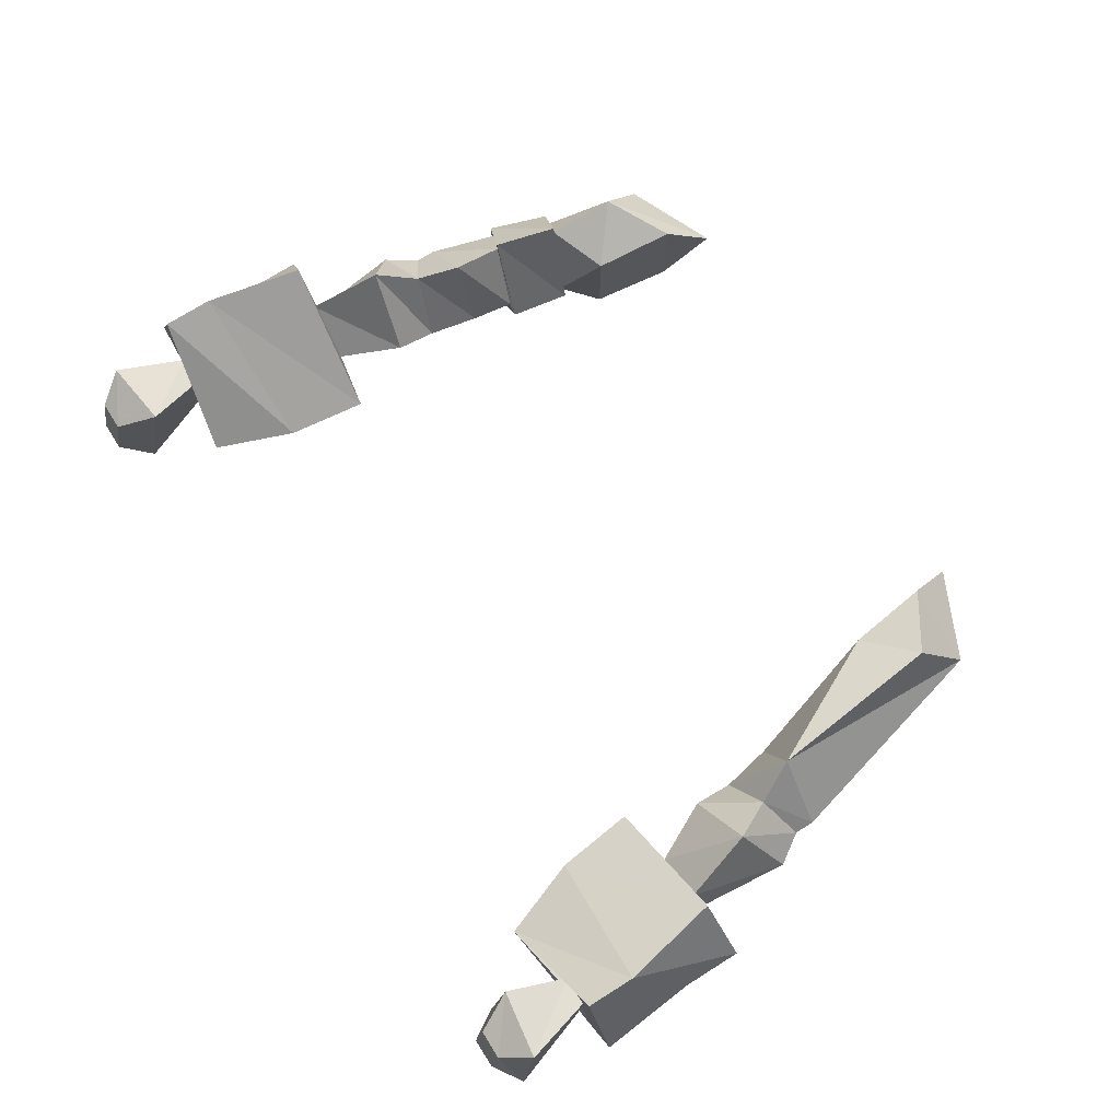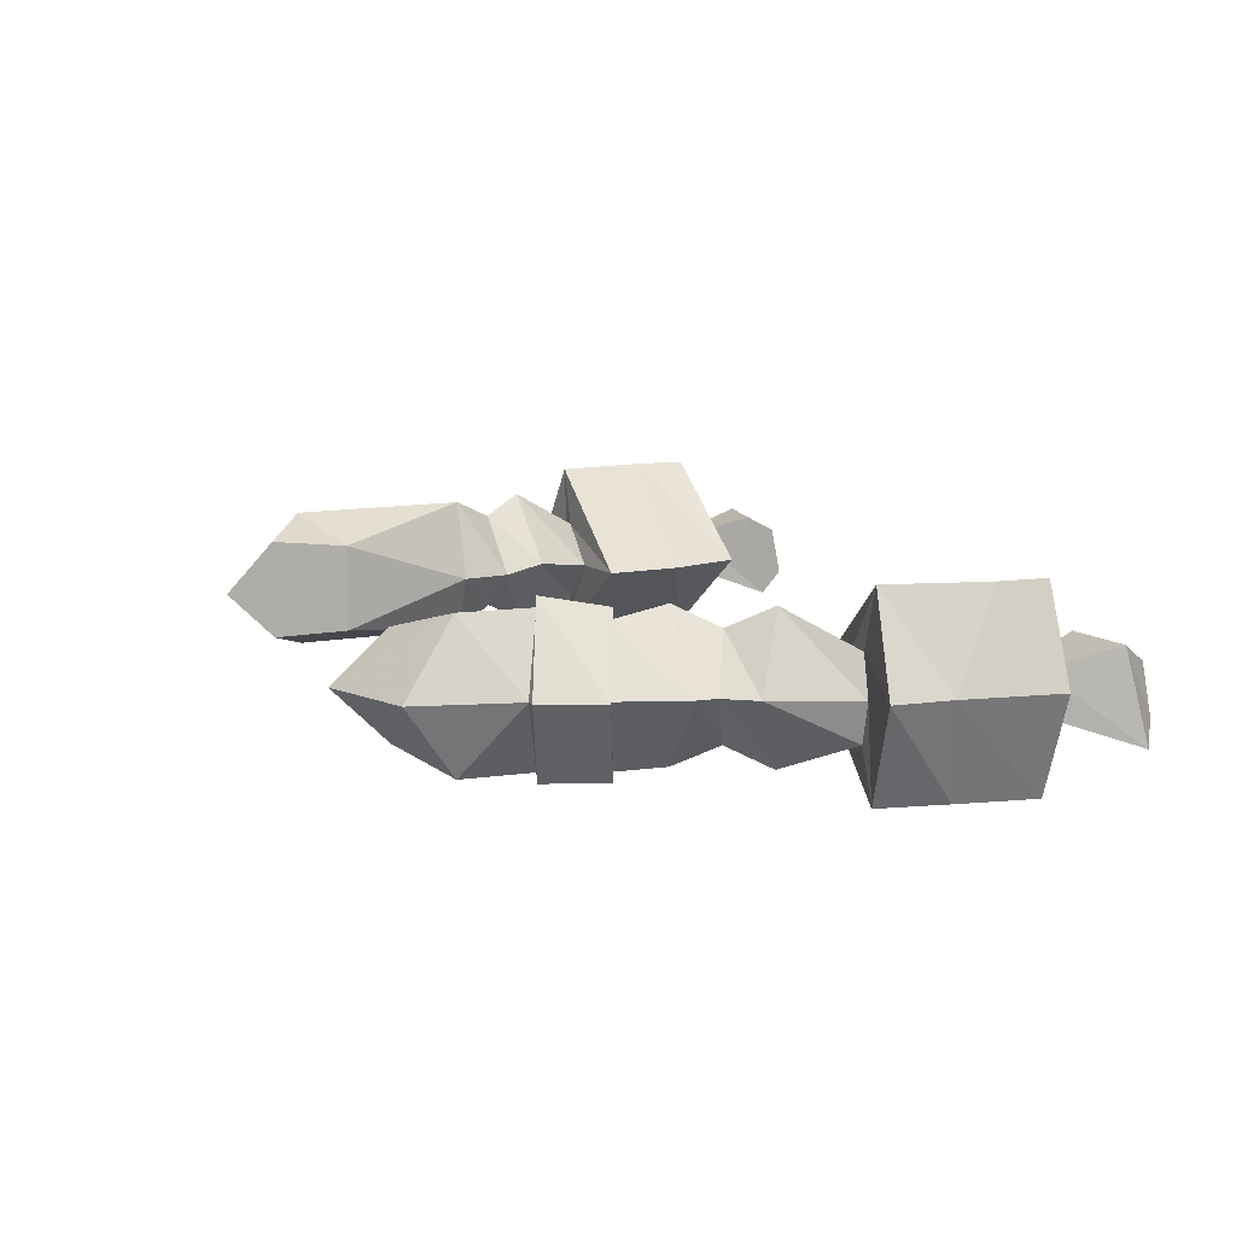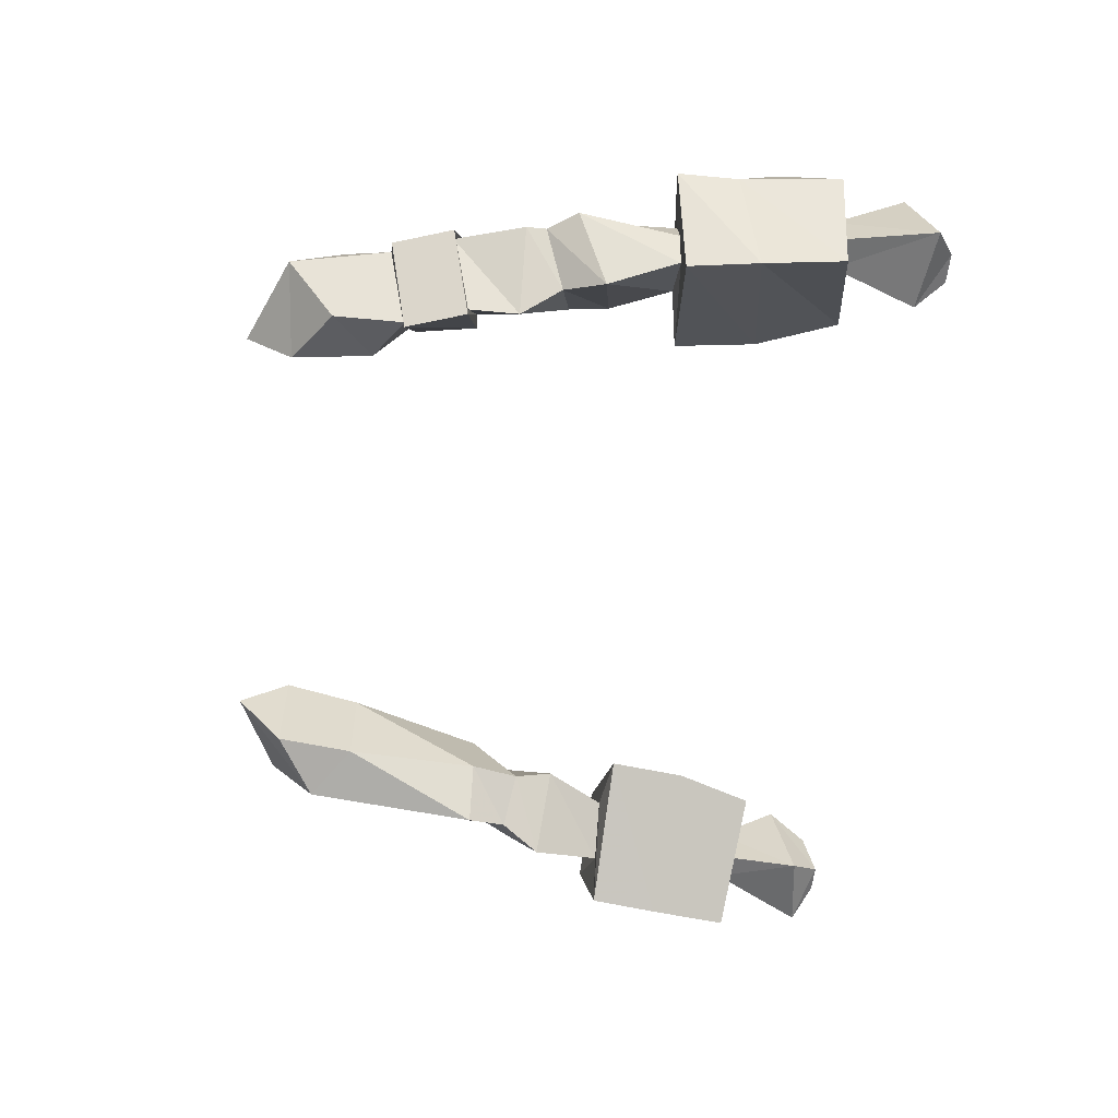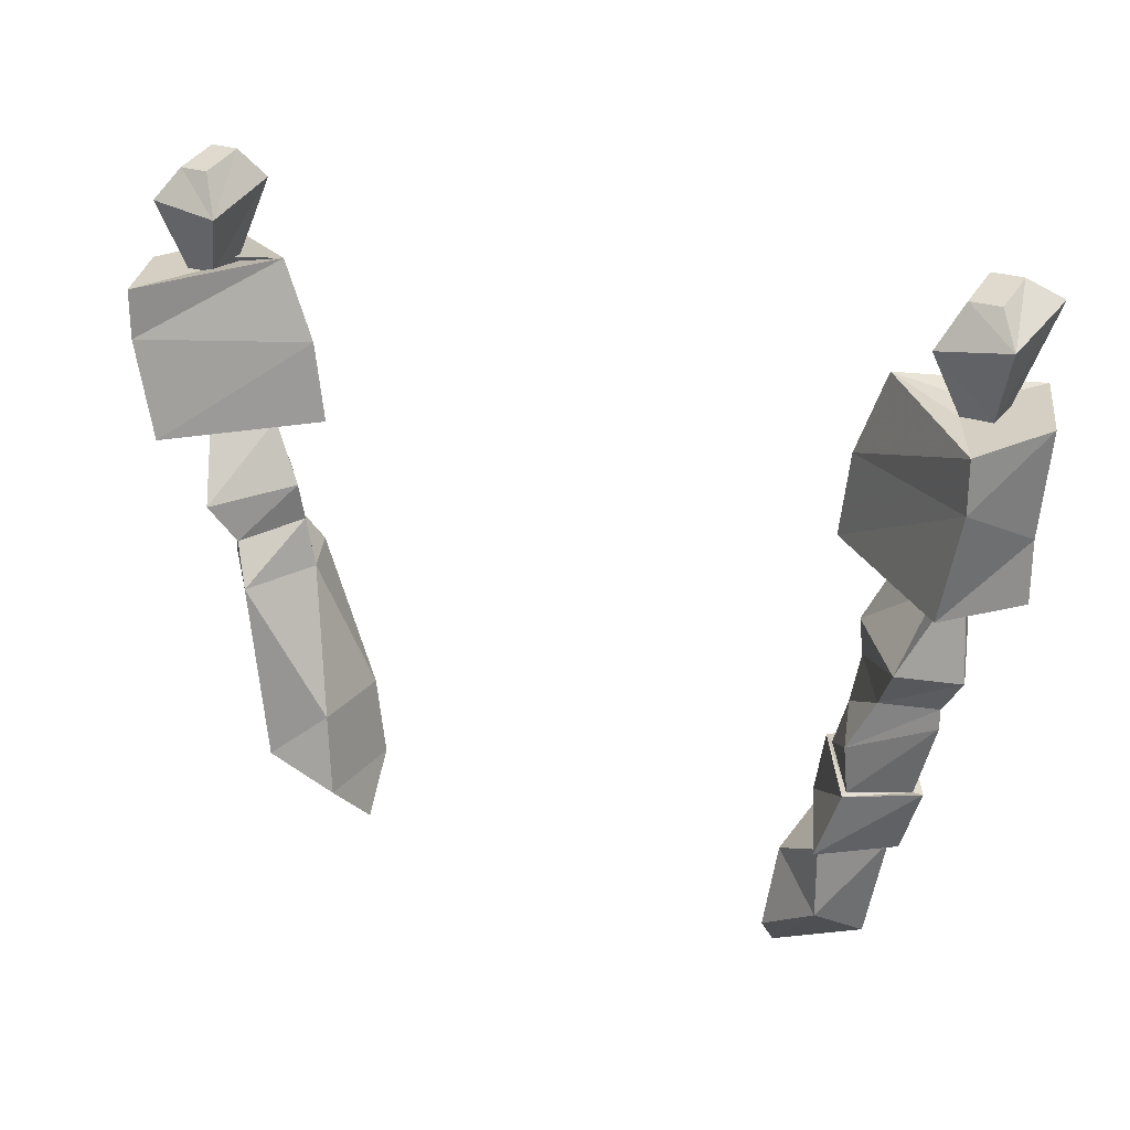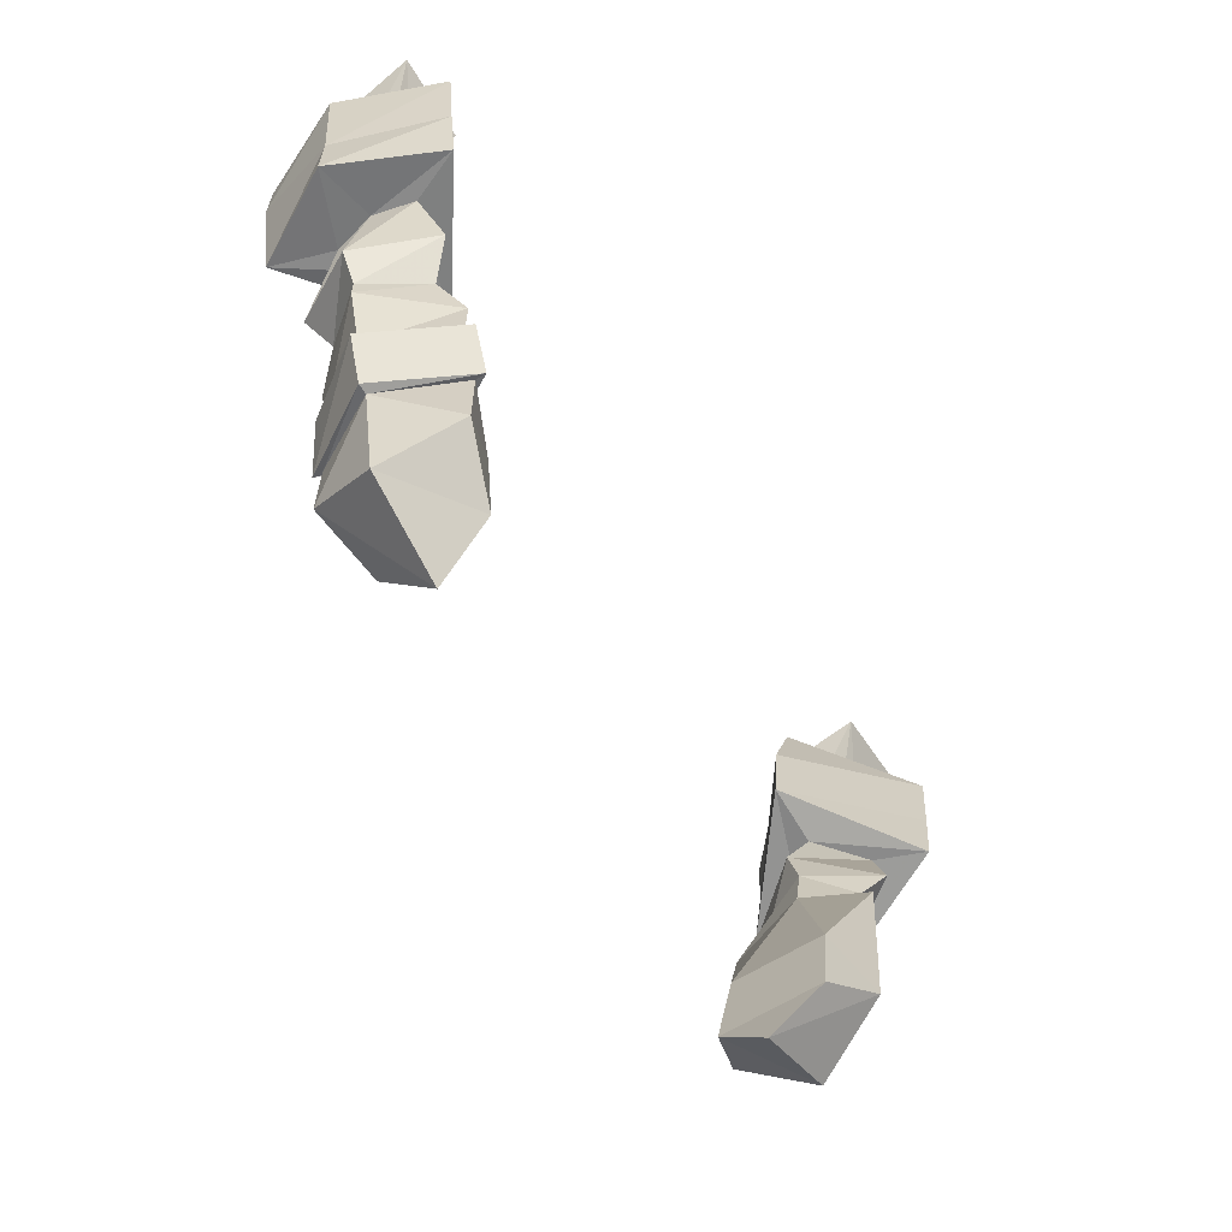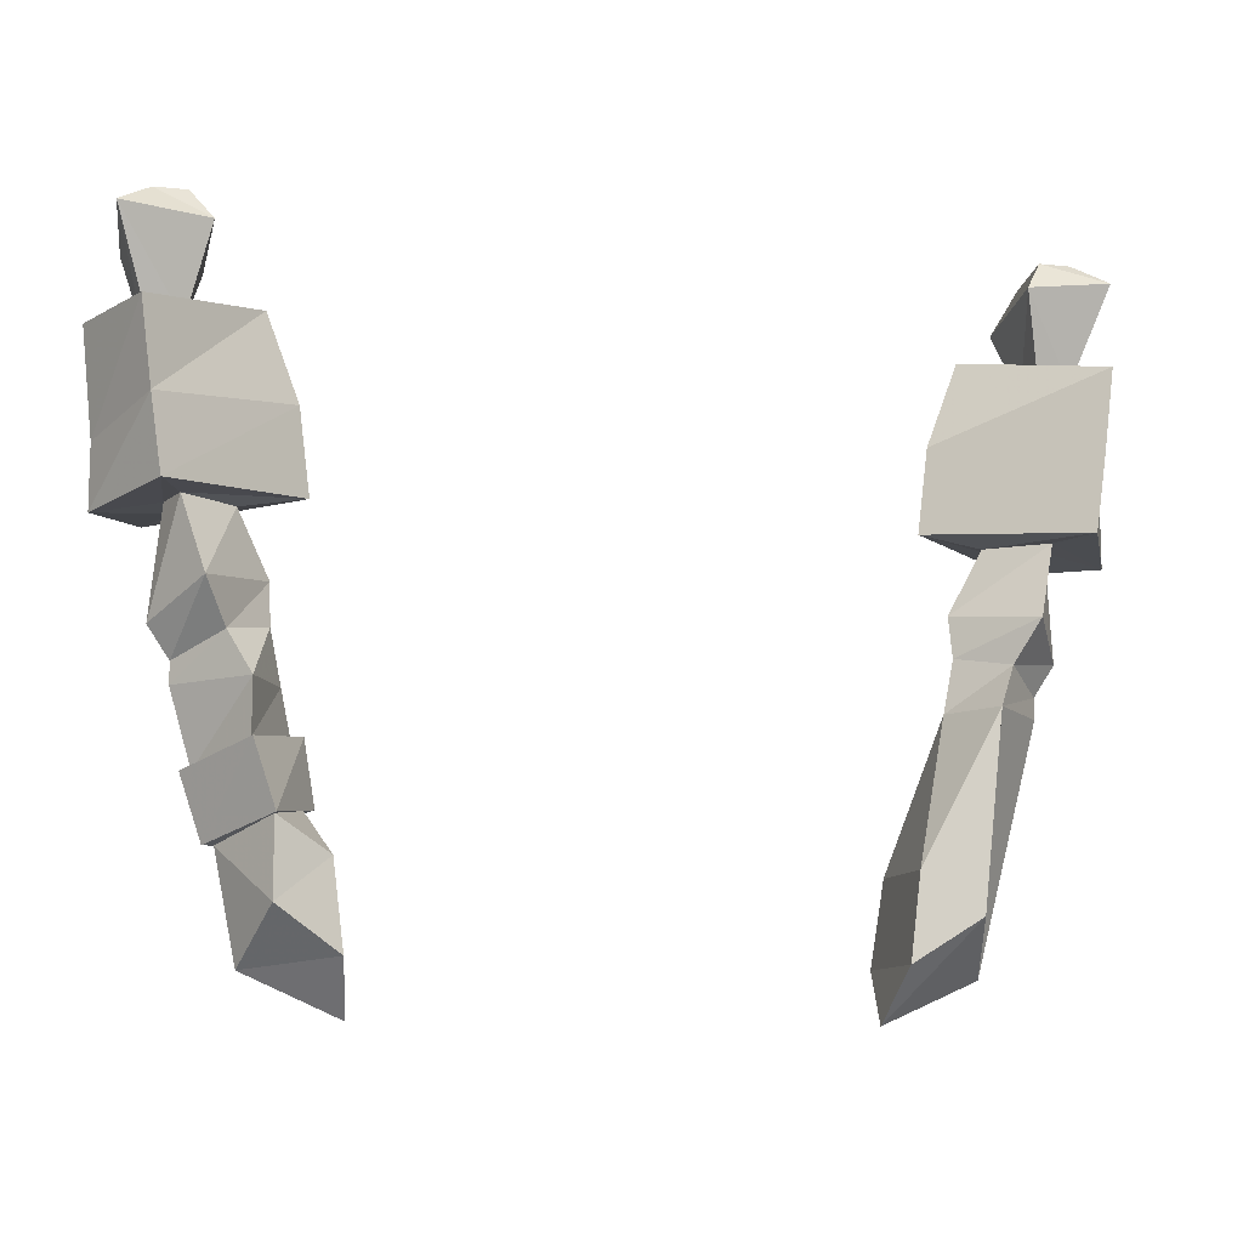
<metadata>
{"format":"obj","ext":"obj","renderer":"f3d","projection":"perspective","resolution":1024,"background":"white","views":[{"elev":73.6,"azim":-122.1,"up":"+Z"},{"elev":10.9,"azim":70.1,"up":"+Z"},{"elev":-56.8,"azim":84.3,"up":"+Z"},{"elev":25.5,"azim":29.2,"up":"+Y"},{"elev":-63.4,"azim":122.3,"up":"+Y"},{"elev":-10.7,"azim":165.3,"up":"+Y"}]}
</metadata>
<code>
v 0.2344 -1.133 0.09375
v 0.1953 -1.156 0.07031
v 0.2344 -1.188 0.09375
v 0.2656 -1.148 0.03906
v 0.2734 -1.148 0.03906
v 0.2344 -1.133 0.1016
v 0.2109 -1.125 0.03125
v 0.1953 -1.156 0
v 0.1875 -1.219 0
v 0.1875 -1.219 0.07812
v 0.1797 -1.258 0.03906
v 0.25 -1.227 0.03906
v 0.2344 -1.188 -0.01562
v 0.2344 -1.133 -0.01562
v 0.2344 -1.133 -0.02344
v 0.25 -1.086 -0.02344
v 0.2891 -1.102 0.03906
v 0.25 -1.086 0.09375
v 0.2031 -1.125 0.03125
v 0.2109 -1.078 0.03125
v 0.2188 -1.078 0.03906
v 0.25 -1.086 -0.01562
v 0.2812 -1.102 0.03906
v 0.25 -1.086 0.08594
v 0.25 -1.047 0.09375
v 0.2266 -1.047 0.03125
v 0.25 -1.047 -0.01562
v 0.2969 -1.047 0.03906
v 0.2969 -1.031 0.03906
v 0.2656 -1.016 0.07812
v 0.2344 -1.008 0.03125
v 0.2656 -1.016 0
v 0.2812 -0.9844 -0.01562
v 0.3125 -1.008 0.03906
v 0.2812 -0.9844 0.09375
v 0.2344 -0.9766 0.03906
v 0.2578 -0.9297 0.03125
v 0.2969 -0.9297 0
v 0.3047 -0.9297 0.03125
v 0.2969 -0.9297 0.0625
v 0.3125 -0.9297 0.1094
v 0.2109 -0.9219 0.03125
v 0.3125 -0.9297 -0.03906
v 0.3516 -0.9375 0.03906
v 0.3516 -0.8906 0.03906
v 0.3281 -0.8516 0.1094
v 0.2188 -0.8594 0.03125
v 0.3203 -0.875 -0.03906
v 0.3281 -0.8125 -0.03906
v 0.3594 -0.8125 0.03906
v 0.3281 -0.8125 0.1094
v 0.2422 -0.7969 0.03125
v 0.2969 -0.8125 0.01562
v 0.3203 -0.8125 0.01562
v 0.3203 -0.8125 0.04688
v 0.2969 -0.8125 0.04688
v 0.2812 -0.7656 0.0625
v 0.2812 -0.75 -0.007812
v 0.3438 -0.7422 -0.007812
v 0.3359 -0.7578 0.0625
v 0.2969 -0.7344 0.04688
v 0.2969 -0.7266 0.007812
v 0.3203 -0.7266 0.007812
v 0.3203 -0.7344 0.04688
v -0.25 -1.227 0.03906
v -0.1797 -1.258 0.03906
v -0.1875 -1.219 0.07812
v -0.2344 -1.188 0.09375
v -0.25 -1.047 0.09375
v -0.2969 -1.047 0.03906
v -0.25 -1.047 -0.01562
v -0.2344 -1.188 -0.01562
v -0.1875 -1.219 0
v -0.1953 -1.156 0
v -0.1953 -1.156 0.07031
v -0.2266 -1.047 0.03125
v -0.2344 -1.008 0.03125
v -0.2656 -1.016 0.07812
v -0.2969 -1.031 0.03906
v -0.2656 -1.016 0
v -0.2812 -0.9844 -0.01562
v -0.2344 -0.9766 0.03906
v -0.2812 -0.9844 0.09375
v -0.3125 -1.008 0.03906
v -0.3047 -0.9297 0.03125
v -0.2969 -0.9297 0
v -0.2578 -0.9297 0.03125
v -0.2969 -0.9297 0.0625
v -0.3125 -0.9297 0.1094
v -0.3516 -0.9375 0.03906
v -0.3125 -0.9297 -0.03906
v -0.2109 -0.9219 0.03125
v -0.2188 -0.8594 0.03125
v -0.3281 -0.8516 0.1094
v -0.3516 -0.8906 0.03906
v -0.3203 -0.875 -0.03906
v -0.3281 -0.8125 -0.03906
v -0.2422 -0.7969 0.03125
v -0.3281 -0.8125 0.1094
v -0.3594 -0.8125 0.03906
v -0.3203 -0.8125 0.04688
v -0.3203 -0.8125 0.01562
v -0.2969 -0.8125 0.01562
v -0.2969 -0.8125 0.04688
v -0.3359 -0.7578 0.0625
v -0.2812 -0.75 -0.007812
v -0.2812 -0.7656 0.0625
v -0.3203 -0.7344 0.04688
v -0.3438 -0.7422 -0.007812
v -0.2969 -0.7344 0.04688
v -0.3203 -0.7266 0.007812
v -0.2969 -0.7266 0.007812
f 1 2 3
f 1 3 4
f 1 7 2
f 2 7 8
f 2 8 9
f 2 9 10
f 2 10 3
f 3 10 11
f 3 11 12
f 3 12 4
f 4 12 13
f 4 13 14
f 7 14 8
f 8 14 13
f 8 13 9
f 9 13 12
f 9 12 11
f 9 11 10
f 21 24 25
f 21 25 26
f 21 26 22
f 22 26 27
f 22 27 23
f 23 27 28
f 23 28 24
f 24 28 25
f 33 36 37
f 33 37 38
f 33 38 34
f 34 38 39
f 34 39 35
f 35 39 40
f 35 40 36
f 36 40 37
f 41 44 45
f 41 45 46
f 41 46 42
f 42 46 47
f 42 47 43
f 43 47 48
f 43 48 44
f 44 48 45
f 45 48 49
f 45 49 50
f 45 50 46
f 46 50 51
f 46 51 47
f 47 51 52
f 47 52 48
f 48 52 49
f 65 66 67
f 65 67 68
f 65 68 69
f 65 69 70
f 65 70 71
f 65 71 72
f 65 72 66
f 66 72 73
f 66 73 67
f 67 73 74
f 67 74 75
f 67 75 68
f 68 75 69
f 69 75 76
f 71 76 74
f 71 74 72
f 72 74 73
f 76 75 74
f 81 84 85
f 81 85 86
f 81 86 82
f 82 86 87
f 82 87 83
f 83 87 88
f 83 88 84
f 84 88 85
f 89 92 93
f 89 93 94
f 89 94 90
f 90 94 95
f 90 95 91
f 91 95 96
f 91 96 92
f 92 96 93
f 93 96 97
f 93 97 98
f 93 98 94
f 94 98 99
f 94 99 95
f 95 99 100
f 95 100 96
f 96 100 97
f 1 4 5
f 1 5 6
f 1 6 7
f 4 14 15
f 4 15 5
f 6 19 7
f 7 19 14
f 14 19 15
f 5 15 16
f 5 16 17
f 5 17 6
f 6 17 18
f 6 18 19
f 15 19 20
f 15 20 16
f 18 20 19
f 16 20 21
f 16 21 22
f 16 22 17
f 17 22 23
f 17 23 18
f 18 23 24
f 18 24 20
f 20 24 21
f 25 28 29
f 25 29 30
f 25 30 26
f 26 30 31
f 26 31 27
f 27 31 32
f 27 32 28
f 28 32 29
f 29 32 33
f 29 33 34
f 29 34 30
f 30 34 35
f 30 35 31
f 31 35 36
f 31 36 32
f 32 36 33
f 69 76 77
f 69 77 78
f 69 78 70
f 70 78 79
f 70 79 71
f 71 79 80
f 71 80 76
f 76 80 77
f 77 80 81
f 77 81 82
f 77 82 78
f 78 82 83
f 78 83 79
f 79 83 84
f 79 84 80
f 80 84 81
f 37 40 41
f 37 41 42
f 37 42 38
f 38 42 43
f 38 43 39
f 39 43 44
f 39 44 40
f 40 44 41
f 49 52 53
f 49 53 54
f 49 54 50
f 50 54 55
f 50 55 51
f 51 55 56
f 51 56 52
f 52 56 53
f 85 88 89
f 85 89 90
f 85 90 86
f 86 90 91
f 86 91 87
f 87 91 92
f 87 92 88
f 88 92 89
f 97 100 101
f 97 101 102
f 97 102 98
f 98 102 103
f 98 103 99
f 99 103 104
f 99 104 100
f 100 104 101
f 53 56 57
f 53 57 58
f 53 58 59
f 53 59 54
f 53 54 55
f 53 55 56
f 56 55 57
f 57 55 60
f 57 60 61
f 57 61 58
f 58 61 62
f 58 62 63
f 58 63 59
f 59 63 60
f 59 60 55
f 59 55 54
f 60 64 61
f 61 64 62
f 62 64 63
f 63 64 60
f 101 104 105
f 101 105 102
f 101 102 104
f 104 102 103
f 104 103 106
f 104 106 107
f 104 107 105
f 105 107 108
f 105 108 109
f 105 109 102
f 102 109 106
f 102 106 103
f 108 107 110
f 108 110 111
f 108 111 109
f 109 111 112
f 109 112 106
f 106 112 107
f 107 112 110
f 110 112 111

</code>
